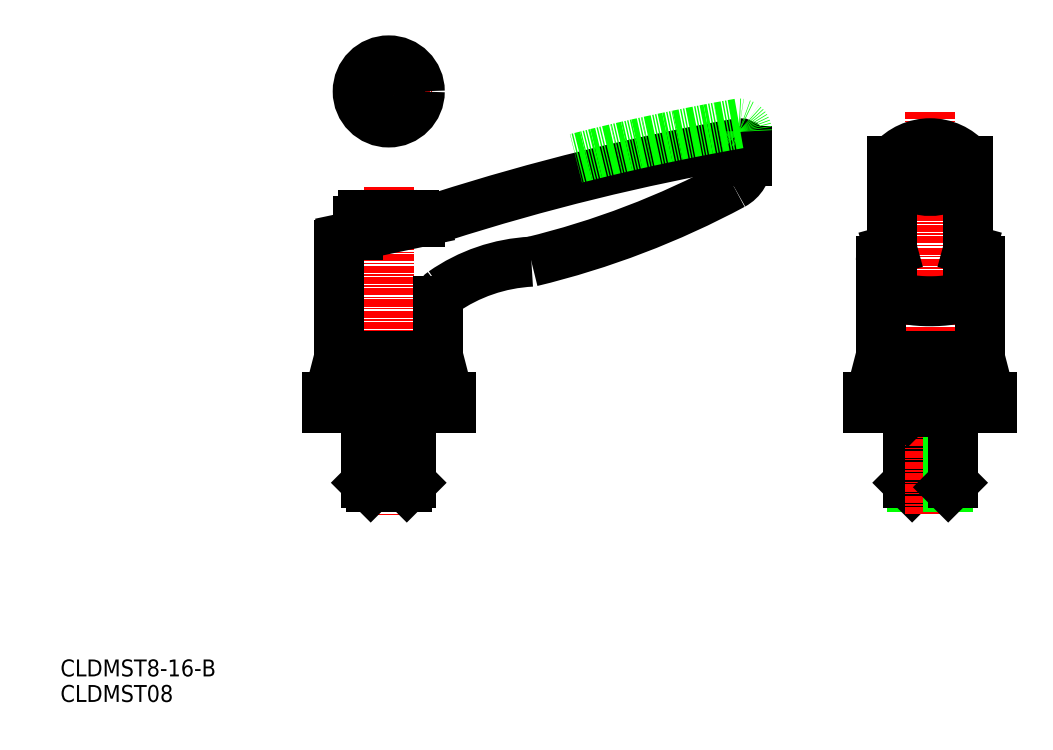
<metadata>
{"format":"dxf","ext":"dxf","renderer":"ezdxf+matplotlib","layout":"modelspace","background":"white","min_lineweight":24,"dpi":150}
</metadata>
<code>
0
SECTION
2
ENTITIES
0
LINE
8
CENTER
10
40
20
77.3
30
0
11
40
21
19
31
0
0
LINE
8
0
10
47
20
47
30
0
11
47
21
40.65
31
0
0
LINE
8
0
10
33
20
47
30
0
11
33
21
40.65
31
0
0
TEXT
8
0
10
-18.23
20
-14.06
30
0
40
3
1
CLDMST08
0
TEXT
8
0
10
-18.23
20
-9.536
30
0
40
3
1
CLDMST8-16-B
0
LINE
8
0
10
33
20
40.65
30
0
11
47
21
40.65
31
0
0
LINE
8
0
10
46.35
20
40
30
0
11
33.65
21
40
31
0
0
LINE
8
0
10
33.65
20
40
30
0
11
33
21
40.65
31
0
0
LINE
8
0
10
36.8
20
38
30
0
11
36.8
21
24
31
0
0
LINE
8
0
10
43.2
20
38
30
0
11
43.2
21
24
31
0
0
LINE
8
0
10
44
20
37.35
30
0
11
44
21
24.8
31
0
0
LINE
8
0
10
36
20
37.35
30
0
11
36
21
24.8
31
0
0
LINE
8
0
10
44
20
24.8
30
0
11
36
21
24.8
31
0
0
LINE
8
0
10
36
20
24.8
30
0
11
36.8
21
24
31
0
0
LINE
8
0
10
43.2
20
24
30
0
11
36.8
21
24
31
0
0
LINE
8
0
10
44
20
24.8
30
0
11
43.2
21
24
31
0
0
LINE
8
0
10
46.35
20
40
30
0
11
47
21
40.65
31
0
0
LINE
8
0
10
143
20
47
30
0
11
143
21
40.65
31
0
0
LINE
8
0
10
129
20
47
30
0
11
129
21
40.65
31
0
0
LINE
8
0
10
129
20
40.65
30
0
11
143
21
40.65
31
0
0
LINE
8
0
10
140
20
24.8
30
0
11
132
21
24.8
31
0
0
LINE
8
0
10
139.2
20
24
30
0
11
132.8
21
24
31
0
0
LINE
8
0
10
132.8
20
38
30
0
11
132.8
21
24
31
0
0
LINE
8
0
10
132
20
37.35
30
0
11
132
21
24.8
31
0
0
LINE
8
0
10
132
20
24.8
30
0
11
132.8
21
24
31
0
0
LINE
8
0
10
142.4
20
40
30
0
11
129.6
21
40
31
0
0
LINE
8
0
10
129.6
20
40
30
0
11
129
21
40.65
31
0
0
LINE
8
CENTER
10
136
20
90.5
30
0
11
136
21
19
31
0
0
LINE
8
0
10
139.2
20
38
30
0
11
139.2
21
24
31
0
0
LINE
8
0
10
140
20
37.35
30
0
11
140
21
24.8
31
0
0
LINE
8
0
10
140
20
24.8
30
0
11
139.2
21
24
31
0
0
LINE
8
0
10
142.4
20
40
30
0
11
143
21
40.65
31
0
0
LINE
8
CENTER
10
40
20
86.19
30
0
11
40
21
102.2
31
0
0
LINE
8
CENTER
10
32
20
94.19
30
0
11
48
21
94.19
31
0
0
CIRCLE
8
0
10
40
20
94.19
30
0
40
5.5
0
POLYLINE
8
0
66
     1
10
0
20
0
30
0
70
     1
0
VERTEX
8
0
10
42
20
95.34
30
0
0
VERTEX
8
0
10
40
20
96.5
30
0
0
VERTEX
8
0
10
38
20
95.34
30
0
0
VERTEX
8
0
10
38
20
93.03
30
0
0
VERTEX
8
0
10
40
20
91.88
30
0
0
VERTEX
8
0
10
42
20
93.03
30
0
0
SEQEND
8
0
0
LINE
8
0
10
44
20
37.35
30
0
11
36
21
37.35
31
0
0
LINE
8
0
10
36
20
37.35
30
0
11
36.65
21
38
31
0
0
LINE
8
0
10
44
20
37.35
30
0
11
43.35
21
38
31
0
0
LINE
8
0
10
29
20
38
30
0
11
36.65
21
38
31
0
0
LINE
8
0
10
51
20
38
30
0
11
51
21
40
31
0
0
LINE
8
0
10
51
20
40
30
0
11
29
21
40
31
0
0
LINE
8
0
10
29
20
40
30
0
11
29
21
38
31
0
0
LINE
8
0
10
36.65
20
40
30
0
11
36.65
21
38
31
0
0
LINE
8
0
10
43.35
20
40
30
0
11
43.35
21
38
31
0
0
LINE
8
0
10
43.35
20
38
30
0
11
51
21
38
31
0
0
LINE
8
0
10
36.65
20
38
30
0
11
43.35
21
38
31
0
0
LINE
8
0
10
125
20
38
30
0
11
147
21
38
31
0
0
LINE
8
0
10
147
20
38
30
0
11
147
21
40
31
0
0
LINE
8
0
10
147
20
40
30
0
11
125
21
40
31
0
0
LINE
8
0
10
125
20
40
30
0
11
125
21
38
31
0
0
LINE
8
0
10
140
20
37.35
30
0
11
132
21
37.35
31
0
0
LINE
8
0
10
132
20
37.35
30
0
11
132.7
21
38
31
0
0
LINE
8
0
10
140
20
37.35
30
0
11
139.4
21
38
31
0
0
LINE
8
0
10
31.25
20
47.22
30
0
11
48.75
21
47.22
31
0
0
LINE
8
0
10
35.5
20
72.3
30
0
11
44.5
21
72.3
31
0
0
LINE
8
0
10
34.5
20
68.69
30
0
11
34.5
21
71.3
31
0
0
LINE
8
0
10
31.25
20
67.03
30
0
11
31.25
21
47.22
31
0
0
LINE
8
0
10
31.25
20
47.22
30
0
11
32.09
21
47
31
0
0
LINE
8
0
10
32.09
20
47
30
0
11
47.91
21
47
31
0
0
ARC
8
0
10
35.5
20
71.3
30
0
40
1
50
90
51
180
0
LINE
8
0
10
48.75
20
47.22
30
0
11
48.75
21
56.98
31
0
0
LINE
8
0
10
48.75
20
47.22
30
0
11
47.91
21
47
31
0
0
ARC
8
0
10
44.5
20
71.3
30
0
40
1
50
0
51
90
0
LINE
8
0
10
45.5
20
71.3
30
0
11
45.5
21
71.03
31
0
0
ARC
8
0
10
136
20
85.34
30
0
40
8.799
50
235.8
51
304.2
0
ARC
8
0
10
136
20
76.09
30
0
40
8.913
50
40.88
51
139.1
0
LINE
8
0
10
127.2
20
47.22
30
0
11
144.7
21
47.22
31
0
0
LINE
8
0
10
129.3
20
81.92
30
0
11
129.3
21
58.62
31
0
0
LINE
8
0
10
127.2
20
64.1
30
0
11
127.2
21
47.22
31
0
0
LINE
8
0
10
127.2
20
47.22
30
0
11
128.1
21
47
31
0
0
LINE
8
0
10
128.1
20
47
30
0
11
143.9
21
47
31
0
0
LINE
8
0
10
128.7
20
66.04
30
0
11
129.3
21
66.18
31
0
0
ARC
8
0
10
129.2
20
64.1
30
0
40
2
50
104.8
51
180
0
LINE
8
0
10
142.7
20
81.92
30
0
11
142.7
21
58.62
31
0
0
LINE
8
0
10
144.7
20
64.1
30
0
11
144.7
21
47.22
31
0
0
LINE
8
0
10
144.7
20
47.22
30
0
11
143.9
21
47
31
0
0
ARC
8
0
10
142.7
20
64.1
30
0
40
2
50
0
51
75.17
0
LINE
8
0
10
143.3
20
66.04
30
0
11
142.7
21
66.18
31
0
0
LINE
8
0
10
103.5
20
83.6
30
0
11
103.5
21
81.78
31
0
0
ARC
8
0
10
102.1
20
83.6
30
0
40
1.4
50
0
51
90
0
LINE
8
0
10
32.2
20
68.2
30
0
11
46.5
21
71.24
31
0
0
ARC
8
0
10
171.3
20
-309
30
0
40
400
50
99.96
51
107.7
0
ARC
8
0
10
40.27
20
100.6
30
0
40
30
50
282
51
287.7
0
ARC
8
0
10
32.45
20
67.03
30
0
40
1.2
50
102
51
180
0
ARC
8
0
10
30.09
20
209.8
30
0
40
150
50
283.6
51
298.2
0
ARC
8
0
10
66.8
20
34.04
30
0
40
30
50
92.87
51
125
0
ARC
8
0
10
50.75
20
56.98
30
0
40
2
50
125
51
180
0
ARC
8
0
10
98.8
20
81.78
30
0
40
4.7
50
298.2
51
0
0
ARC
8
0
10
171.3
20
-305.5
30
0
40
400
50
99.96
51
104.2
0
ARC
8
0
10
102.1
20
87.1
30
0
40
1.4
50
0
51
90
0
POLYLINE
8
0
10
129.3
20
58.62
30
0
66
     1
70
     8
0
VERTEX
8
0
10
129.3
20
58.62
30
0
70
    32
0
VERTEX
8
0
10
129.3
20
58.58
30
0
70
    32
0
VERTEX
8
0
10
129.3
20
58.54
30
0
70
    32
0
VERTEX
8
0
10
129.3
20
58.5
30
0
70
    32
0
VERTEX
8
0
10
129.3
20
58.46
30
0
70
    32
0
VERTEX
8
0
10
129.3
20
58.42
30
0
70
    32
0
VERTEX
8
0
10
129.3
20
58.38
30
0
70
    32
0
VERTEX
8
0
10
129.4
20
58.34
30
0
70
    32
0
VERTEX
8
0
10
129.4
20
58.3
30
0
70
    32
0
VERTEX
8
0
10
129.4
20
58.26
30
0
70
    32
0
VERTEX
8
0
10
129.5
20
58.22
30
0
70
    32
0
VERTEX
8
0
10
129.5
20
58.18
30
0
70
    32
0
VERTEX
8
0
10
129.6
20
58.14
30
0
70
    32
0
VERTEX
8
0
10
129.6
20
58.11
30
0
70
    32
0
VERTEX
8
0
10
129.7
20
58.07
30
0
70
    32
0
VERTEX
8
0
10
129.7
20
58.03
30
0
70
    32
0
VERTEX
8
0
10
129.8
20
57.99
30
0
70
    32
0
VERTEX
8
0
10
129.8
20
57.96
30
0
70
    32
0
VERTEX
8
0
10
129.9
20
57.92
30
0
70
    32
0
VERTEX
8
0
10
130
20
57.88
30
0
70
    32
0
VERTEX
8
0
10
130.1
20
57.85
30
0
70
    32
0
VERTEX
8
0
10
130.1
20
57.81
30
0
70
    32
0
VERTEX
8
0
10
130.2
20
57.78
30
0
70
    32
0
VERTEX
8
0
10
130.3
20
57.74
30
0
70
    32
0
VERTEX
8
0
10
130.4
20
57.71
30
0
70
    32
0
VERTEX
8
0
10
130.5
20
57.68
30
0
70
    32
0
VERTEX
8
0
10
130.6
20
57.64
30
0
70
    32
0
VERTEX
8
0
10
130.7
20
57.61
30
0
70
    32
0
VERTEX
8
0
10
130.8
20
57.58
30
0
70
    32
0
VERTEX
8
0
10
130.9
20
57.55
30
0
70
    32
0
VERTEX
8
0
10
131
20
57.52
30
0
70
    32
0
VERTEX
8
0
10
131.1
20
57.49
30
0
70
    32
0
VERTEX
8
0
10
131.2
20
57.46
30
0
70
    32
0
VERTEX
8
0
10
131.4
20
57.43
30
0
70
    32
0
VERTEX
8
0
10
131.5
20
57.41
30
0
70
    32
0
VERTEX
8
0
10
131.6
20
57.38
30
0
70
    32
0
VERTEX
8
0
10
131.7
20
57.35
30
0
70
    32
0
VERTEX
8
0
10
131.9
20
57.33
30
0
70
    32
0
VERTEX
8
0
10
132
20
57.3
30
0
70
    32
0
VERTEX
8
0
10
132.1
20
57.28
30
0
70
    32
0
VERTEX
8
0
10
132.3
20
57.26
30
0
70
    32
0
VERTEX
8
0
10
132.4
20
57.24
30
0
70
    32
0
VERTEX
8
0
10
132.5
20
57.21
30
0
70
    32
0
VERTEX
8
0
10
132.7
20
57.19
30
0
70
    32
0
VERTEX
8
0
10
132.8
20
57.17
30
0
70
    32
0
VERTEX
8
0
10
133
20
57.16
30
0
70
    32
0
VERTEX
8
0
10
133.1
20
57.14
30
0
70
    32
0
VERTEX
8
0
10
133.3
20
57.12
30
0
70
    32
0
VERTEX
8
0
10
133.4
20
57.11
30
0
70
    32
0
VERTEX
8
0
10
133.6
20
57.09
30
0
70
    32
0
VERTEX
8
0
10
133.7
20
57.08
30
0
70
    32
0
VERTEX
8
0
10
133.9
20
57.06
30
0
70
    32
0
VERTEX
8
0
10
134
20
57.05
30
0
70
    32
0
VERTEX
8
0
10
134.2
20
57.04
30
0
70
    32
0
VERTEX
8
0
10
134.4
20
57.03
30
0
70
    32
0
VERTEX
8
0
10
134.5
20
57.02
30
0
70
    32
0
VERTEX
8
0
10
134.7
20
57.01
30
0
70
    32
0
VERTEX
8
0
10
134.8
20
57.01
30
0
70
    32
0
VERTEX
8
0
10
135
20
57
30
0
70
    32
0
VERTEX
8
0
10
135.2
20
56.99
30
0
70
    32
0
VERTEX
8
0
10
135.3
20
56.99
30
0
70
    32
0
VERTEX
8
0
10
135.5
20
56.99
30
0
70
    32
0
VERTEX
8
0
10
135.7
20
56.98
30
0
70
    32
0
VERTEX
8
0
10
135.8
20
56.98
30
0
70
    32
0
VERTEX
8
0
10
136
20
56.98
30
0
70
    32
0
VERTEX
8
0
10
136.2
20
56.98
30
0
70
    32
0
VERTEX
8
0
10
136.3
20
56.98
30
0
70
    32
0
VERTEX
8
0
10
136.5
20
56.99
30
0
70
    32
0
VERTEX
8
0
10
136.7
20
56.99
30
0
70
    32
0
VERTEX
8
0
10
136.8
20
56.99
30
0
70
    32
0
VERTEX
8
0
10
137
20
57
30
0
70
    32
0
VERTEX
8
0
10
137.2
20
57.01
30
0
70
    32
0
VERTEX
8
0
10
137.3
20
57.01
30
0
70
    32
0
VERTEX
8
0
10
137.5
20
57.02
30
0
70
    32
0
VERTEX
8
0
10
137.6
20
57.03
30
0
70
    32
0
VERTEX
8
0
10
137.8
20
57.04
30
0
70
    32
0
VERTEX
8
0
10
138
20
57.05
30
0
70
    32
0
VERTEX
8
0
10
138.1
20
57.06
30
0
70
    32
0
VERTEX
8
0
10
138.3
20
57.08
30
0
70
    32
0
VERTEX
8
0
10
138.4
20
57.09
30
0
70
    32
0
VERTEX
8
0
10
138.6
20
57.11
30
0
70
    32
0
VERTEX
8
0
10
138.7
20
57.12
30
0
70
    32
0
VERTEX
8
0
10
138.9
20
57.14
30
0
70
    32
0
VERTEX
8
0
10
139
20
57.16
30
0
70
    32
0
VERTEX
8
0
10
139.2
20
57.17
30
0
70
    32
0
VERTEX
8
0
10
139.3
20
57.19
30
0
70
    32
0
VERTEX
8
0
10
139.5
20
57.21
30
0
70
    32
0
VERTEX
8
0
10
139.6
20
57.24
30
0
70
    32
0
VERTEX
8
0
10
139.7
20
57.26
30
0
70
    32
0
VERTEX
8
0
10
139.9
20
57.28
30
0
70
    32
0
VERTEX
8
0
10
140
20
57.3
30
0
70
    32
0
VERTEX
8
0
10
140.1
20
57.33
30
0
70
    32
0
VERTEX
8
0
10
140.3
20
57.35
30
0
70
    32
0
VERTEX
8
0
10
140.4
20
57.38
30
0
70
    32
0
VERTEX
8
0
10
140.5
20
57.41
30
0
70
    32
0
VERTEX
8
0
10
140.6
20
57.43
30
0
70
    32
0
VERTEX
8
0
10
140.8
20
57.46
30
0
70
    32
0
VERTEX
8
0
10
140.9
20
57.49
30
0
70
    32
0
VERTEX
8
0
10
141
20
57.52
30
0
70
    32
0
VERTEX
8
0
10
141.1
20
57.55
30
0
70
    32
0
VERTEX
8
0
10
141.2
20
57.58
30
0
70
    32
0
VERTEX
8
0
10
141.3
20
57.61
30
0
70
    32
0
VERTEX
8
0
10
141.4
20
57.64
30
0
70
    32
0
VERTEX
8
0
10
141.5
20
57.68
30
0
70
    32
0
VERTEX
8
0
10
141.6
20
57.71
30
0
70
    32
0
VERTEX
8
0
10
141.7
20
57.74
30
0
70
    32
0
VERTEX
8
0
10
141.8
20
57.78
30
0
70
    32
0
VERTEX
8
0
10
141.9
20
57.81
30
0
70
    32
0
VERTEX
8
0
10
141.9
20
57.85
30
0
70
    32
0
VERTEX
8
0
10
142
20
57.88
30
0
70
    32
0
VERTEX
8
0
10
142.1
20
57.92
30
0
70
    32
0
VERTEX
8
0
10
142.2
20
57.96
30
0
70
    32
0
VERTEX
8
0
10
142.2
20
57.99
30
0
70
    32
0
VERTEX
8
0
10
142.3
20
58.03
30
0
70
    32
0
VERTEX
8
0
10
142.3
20
58.07
30
0
70
    32
0
VERTEX
8
0
10
142.4
20
58.11
30
0
70
    32
0
VERTEX
8
0
10
142.4
20
58.14
30
0
70
    32
0
VERTEX
8
0
10
142.5
20
58.18
30
0
70
    32
0
VERTEX
8
0
10
142.5
20
58.22
30
0
70
    32
0
VERTEX
8
0
10
142.6
20
58.26
30
0
70
    32
0
VERTEX
8
0
10
142.6
20
58.3
30
0
70
    32
0
VERTEX
8
0
10
142.6
20
58.34
30
0
70
    32
0
VERTEX
8
0
10
142.7
20
58.38
30
0
70
    32
0
VERTEX
8
0
10
142.7
20
58.42
30
0
70
    32
0
VERTEX
8
0
10
142.7
20
58.46
30
0
70
    32
0
VERTEX
8
0
10
142.7
20
58.5
30
0
70
    32
0
VERTEX
8
0
10
142.7
20
58.54
30
0
70
    32
0
VERTEX
8
0
10
142.7
20
58.58
30
0
70
    32
0
VERTEX
8
0
10
142.7
20
58.62
30
0
70
    32
0
SEQEND
8
0
0
ENDSEC
0
EOF

</code>
